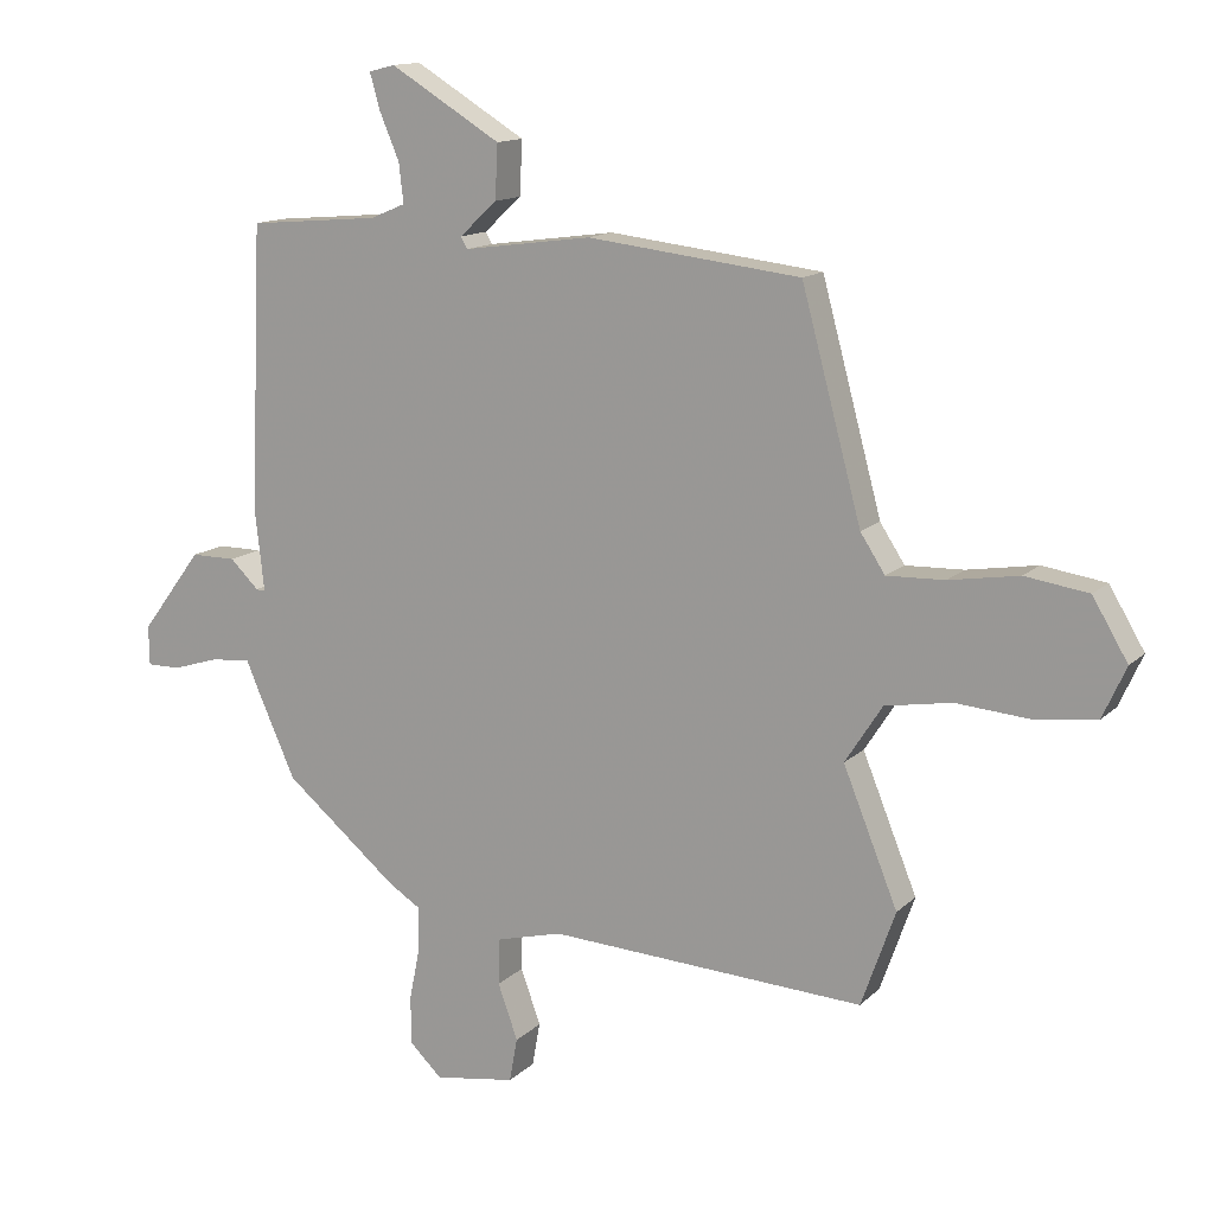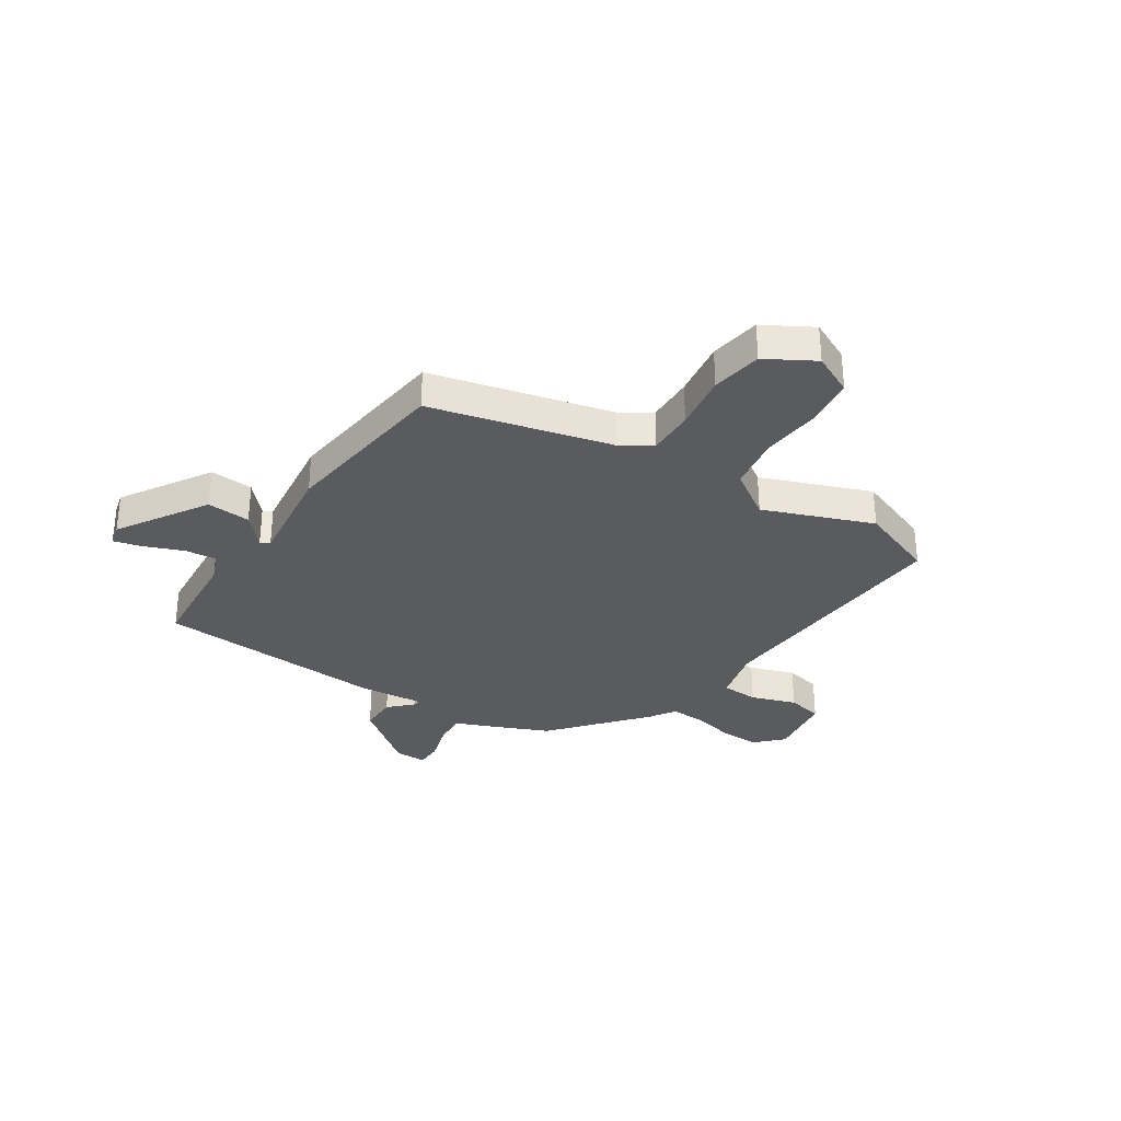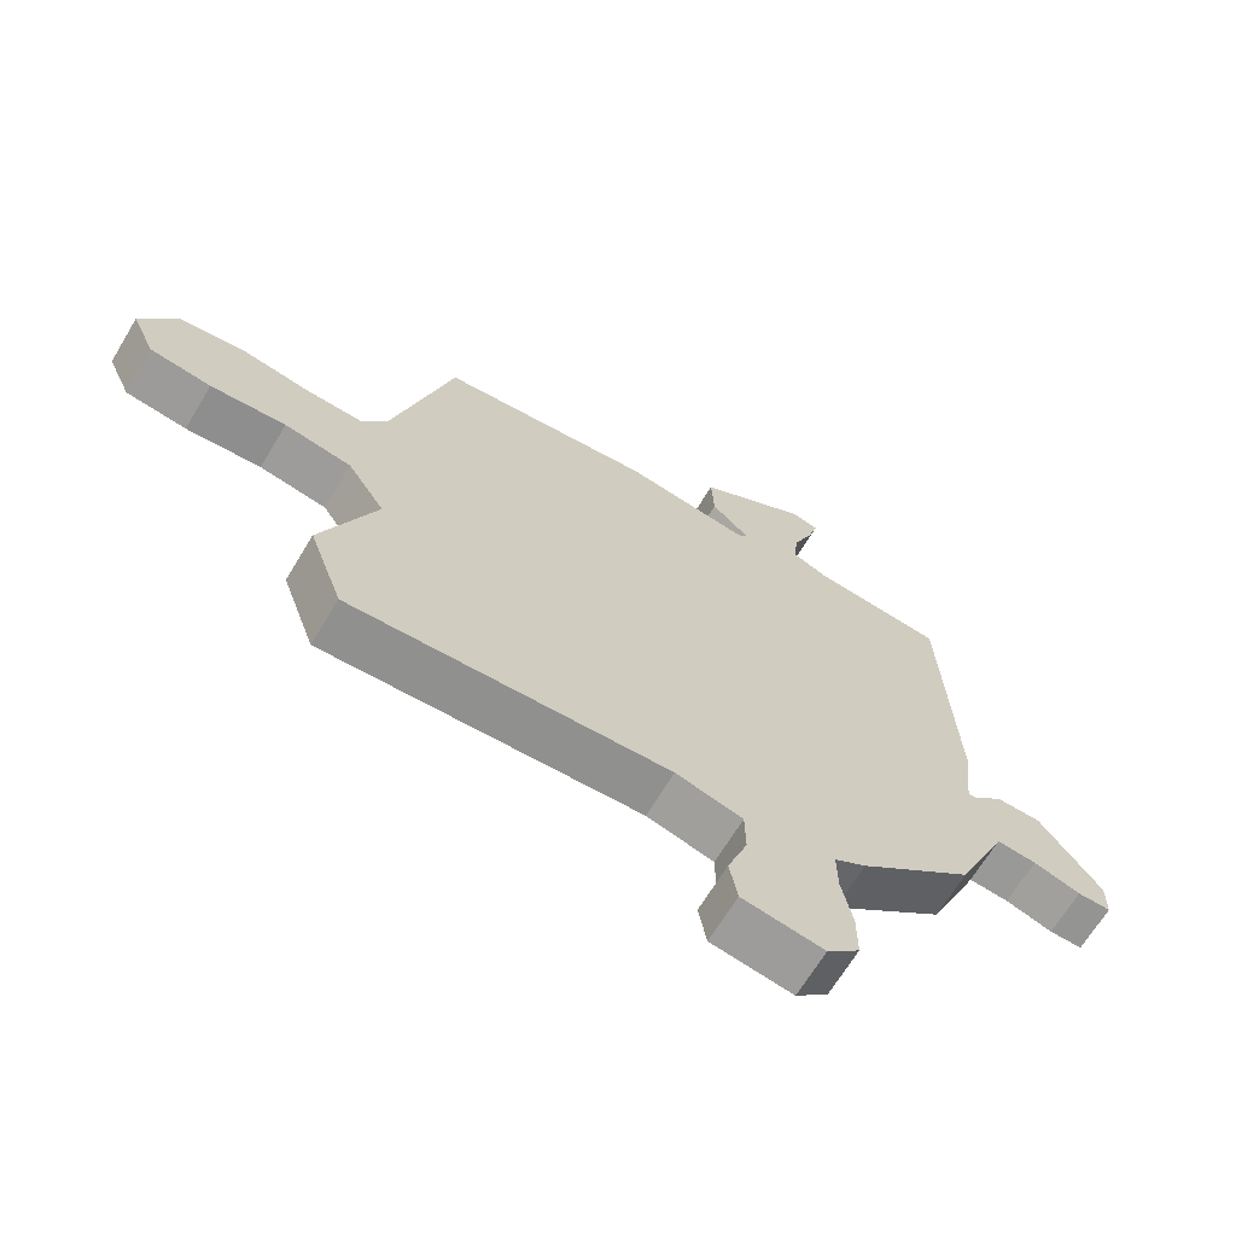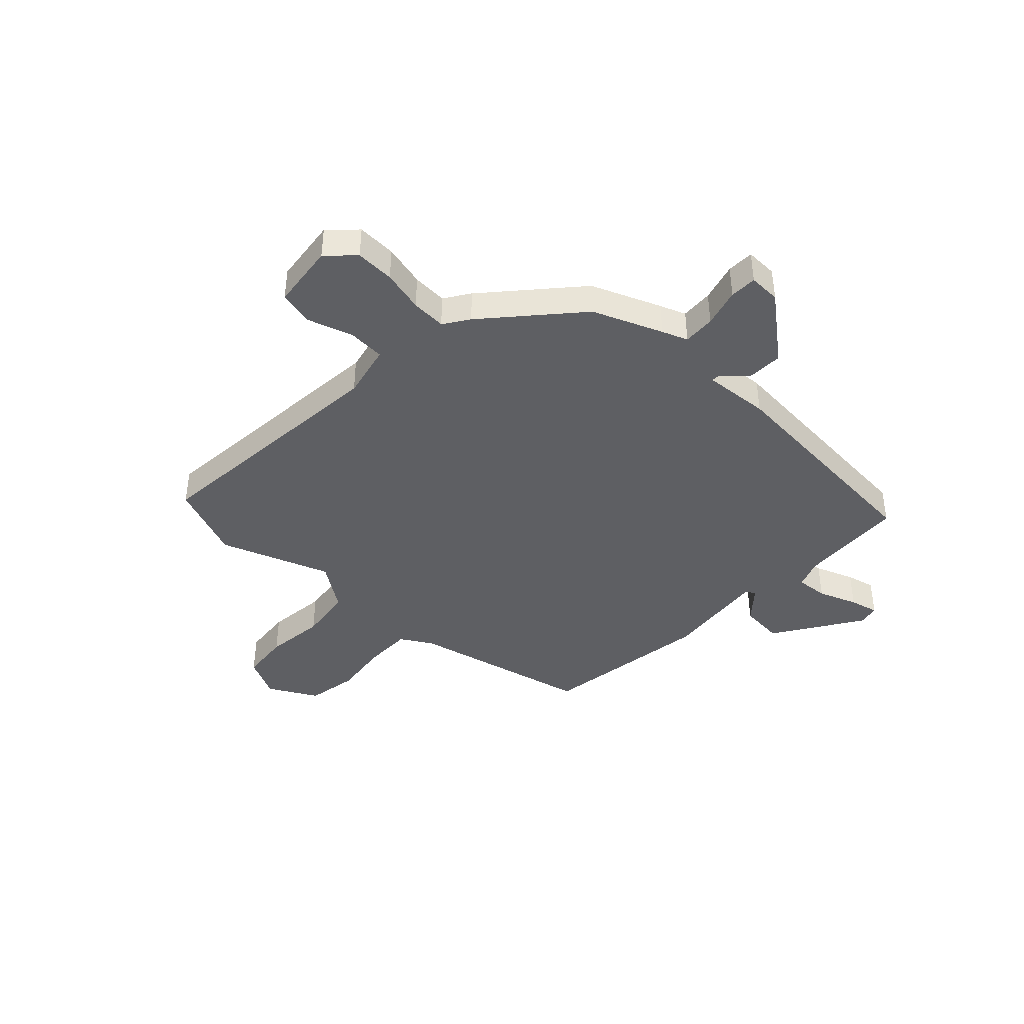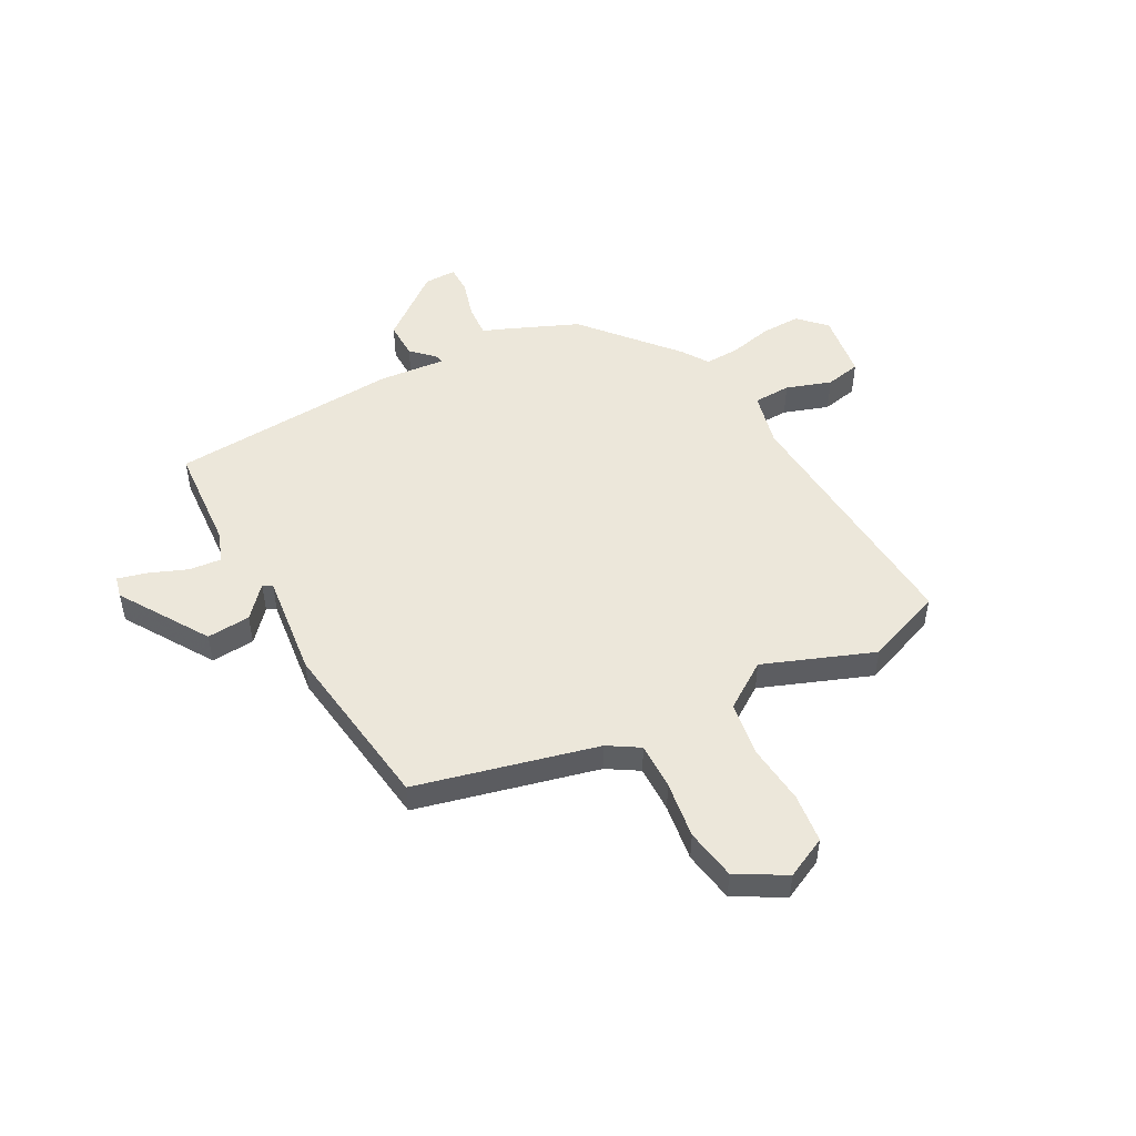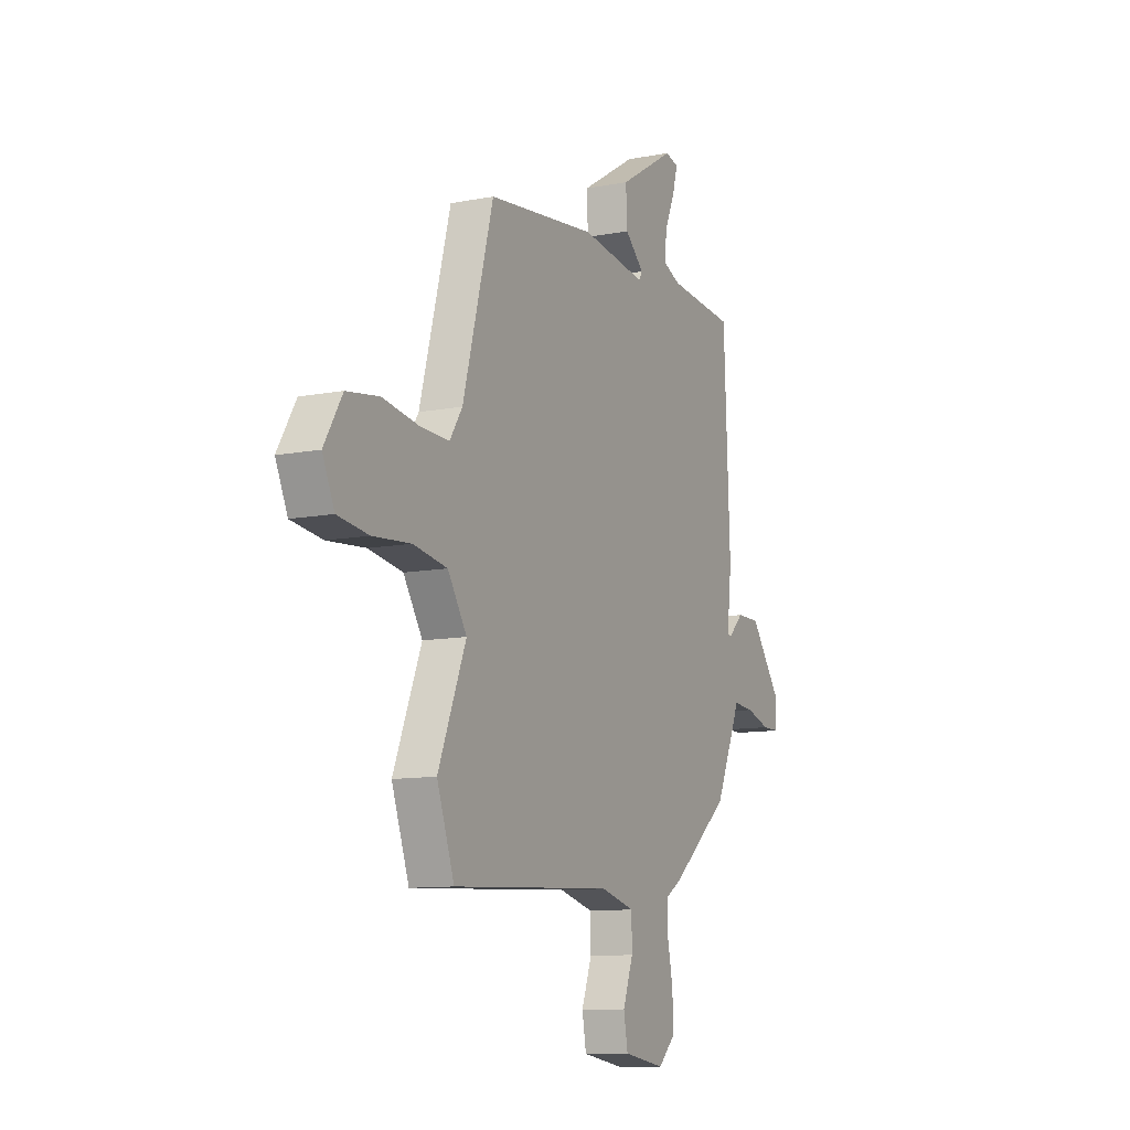
<metadata>
{"format":"obj","ext":"obj","renderer":"f3d","projection":"perspective","resolution":1024,"background":"white","views":[{"elev":13.4,"azim":27.5,"up":"+Z"},{"elev":-32.7,"azim":55.9,"up":"+Y"},{"elev":-67.0,"azim":149.0,"up":"+Z"},{"elev":-41.7,"azim":-135.4,"up":"+Y"},{"elev":50.4,"azim":60.5,"up":"+Y"},{"elev":-10.6,"azim":116.0,"up":"+Z"}]}
</metadata>
<code>
v 0.381 0.07 0.463
v 0.471 0.07 0.129
v 0.508 0.07 0.072
v 0.595 0.07 0.075
v 0.7 0.07 0.092
v 0.795 0.07 0.078
v 0.848 0.07 -0.011
v 0.813 0.07 -0.088
v 0.722 0.07 -0.1
v 0.61 0.07 -0.091
v 0.51 0.07 -0.108
v 0.454 0.07 -0.195
v 0.536 0.07 -0.397
v 0.485 0.07 -0.541
v 0.01 0.07 -0.515
v -0.09 0.07 -0.541
v -0.091 0.07 -0.61
v -0.061 0.07 -0.693
v -0.073 0.07 -0.759
v -0.195 0.07 -0.778
v -0.244 0.07 -0.731
v -0.244 0.07 -0.658
v -0.228 0.07 -0.579
v -0.227 0.07 -0.514
v -0.275 0.07 -0.484
v -0.446 0.07 -0.342
v -0.503 0.07 -0.215
v -0.523 0.07 -0.168
v -0.583 0.07 -0.173
v -0.654 0.07 -0.195
v -0.704 0.07 -0.195
v -0.705 0.07 -0.136
v -0.613 0.07 -0.013
v -0.545 0.07 -0.013
v -0.502 0.07 -0.055
v -0.488 0.07 -0.056
v -0.502 0.07 0.067
v -0.484 0.07 0.493
v -0.287 0.07 0.51
v -0.234 0.07 0.532
v -0.241 0.07 0.591
v -0.271 0.07 0.662
v -0.286 0.07 0.715
v -0.247 0.07 0.725
v -0.081 0.07 0.624
v -0.085 0.07 0.543
v -0.141 0.07 0.491
v -0.131 0.07 0.474
v 0.061 0.07 0.5
v 0.381 0 0.463
v 0.471 0 0.129
v 0.508 0 0.072
v 0.595 0 0.075
v 0.7 0 0.092
v 0.795 0 0.078
v 0.848 0 -0.011
v 0.813 0 -0.088
v 0.722 0 -0.1
v 0.61 0 -0.091
v 0.51 0 -0.108
v 0.454 0 -0.195
v 0.536 0 -0.397
v 0.485 0 -0.541
v 0.01 0 -0.515
v -0.09 0 -0.541
v -0.091 0 -0.61
v -0.061 0 -0.693
v -0.073 0 -0.759
v -0.195 0 -0.778
v -0.244 0 -0.731
v -0.244 0 -0.658
v -0.228 0 -0.579
v -0.227 0 -0.514
v -0.275 0 -0.484
v -0.446 0 -0.342
v -0.503 0 -0.215
v -0.523 0 -0.168
v -0.583 0 -0.173
v -0.654 0 -0.195
v -0.704 0 -0.195
v -0.705 0 -0.136
v -0.613 0 -0.013
v -0.545 0 -0.013
v -0.502 0 -0.055
v -0.488 0 -0.056
v -0.502 0 0.067
v -0.484 0 0.493
v -0.287 0 0.51
v -0.234 0 0.532
v -0.241 0 0.591
v -0.271 0 0.662
v -0.286 0 0.715
v -0.247 0 0.725
v -0.081 0 0.624
v -0.085 0 0.543
v -0.141 0 0.491
v -0.131 0 0.474
v 0.061 0 0.5
f 48 49 1 2
f 44 45 46 47
f 42 43 44 47
f 41 42 47 48
f 40 41 48
f 39 40 48 2
f 36 37 38 39
f 32 33 34 35
f 32 35 36
f 29 30 31 32
f 28 29 32 36
f 24 25 26 27
f 24 27 28 36
f 20 21 22 23
f 20 23 24
f 17 18 19 20
f 16 17 20 24
f 15 16 24 36
f 12 13 14 15
f 11 12 15 36
f 7 8 9 10
f 4 5 6 7
f 3 4 7 10
f 10 11 36 39
f 2 3 10 39
f 51 50 98 97
f 96 95 94 93
f 96 93 92 91
f 97 96 91 90
f 97 90 89
f 51 97 89 88
f 88 87 86 85
f 84 83 82 81
f 85 84 81
f 81 80 79 78
f 85 81 78 77
f 76 75 74 73
f 85 77 76 73
f 72 71 70 69
f 73 72 69
f 69 68 67 66
f 73 69 66 65
f 85 73 65 64
f 64 63 62 61
f 85 64 61 60
f 59 58 57 56
f 56 55 54 53
f 59 56 53 52
f 88 85 60 59
f 88 59 52 51
f 1 50 51 2
f 2 51 52 3
f 3 52 53 4
f 4 53 54 5
f 5 54 55 6
f 6 55 56 7
f 7 56 57 8
f 8 57 58 9
f 9 58 59 10
f 10 59 60 11
f 11 60 61 12
f 12 61 62 13
f 13 62 63 14
f 14 63 64 15
f 15 64 65 16
f 16 65 66 17
f 17 66 67 18
f 18 67 68 19
f 19 68 69 20
f 20 69 70 21
f 21 70 71 22
f 22 71 72 23
f 23 72 73 24
f 24 73 74 25
f 25 74 75 26
f 26 75 76 27
f 27 76 77 28
f 28 77 78 29
f 29 78 79 30
f 30 79 80 31
f 31 80 81 32
f 32 81 82 33
f 33 82 83 34
f 34 83 84 35
f 35 84 85 36
f 36 85 86 37
f 37 86 87 38
f 38 87 88 39
f 39 88 89 40
f 40 89 90 41
f 41 90 91 42
f 42 91 92 43
f 43 92 93 44
f 44 93 94 45
f 45 94 95 46
f 46 95 96 47
f 47 96 97 48
f 48 97 98 49
f 49 98 50 1

</code>
